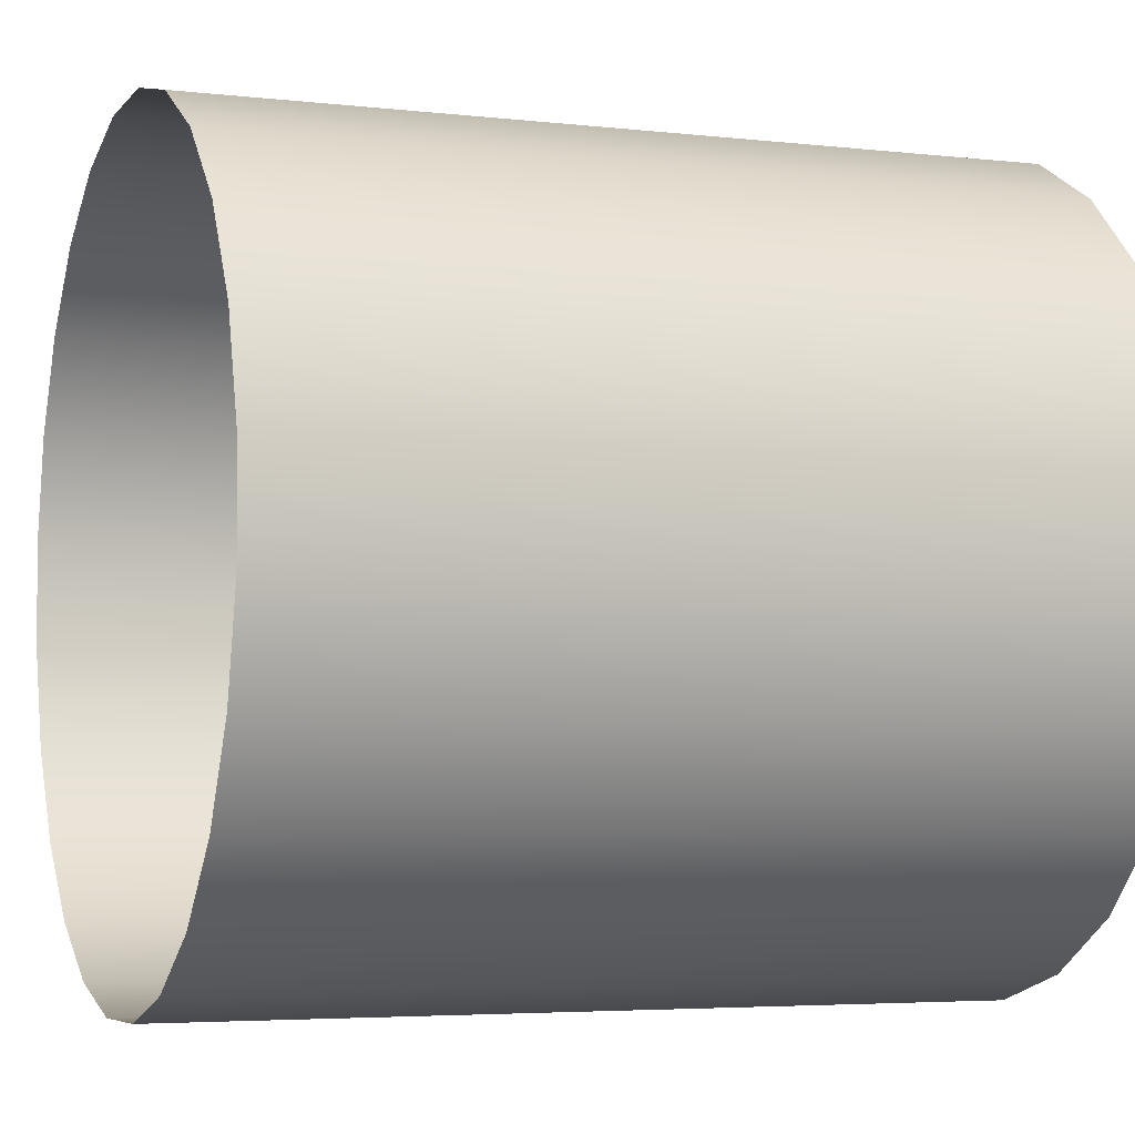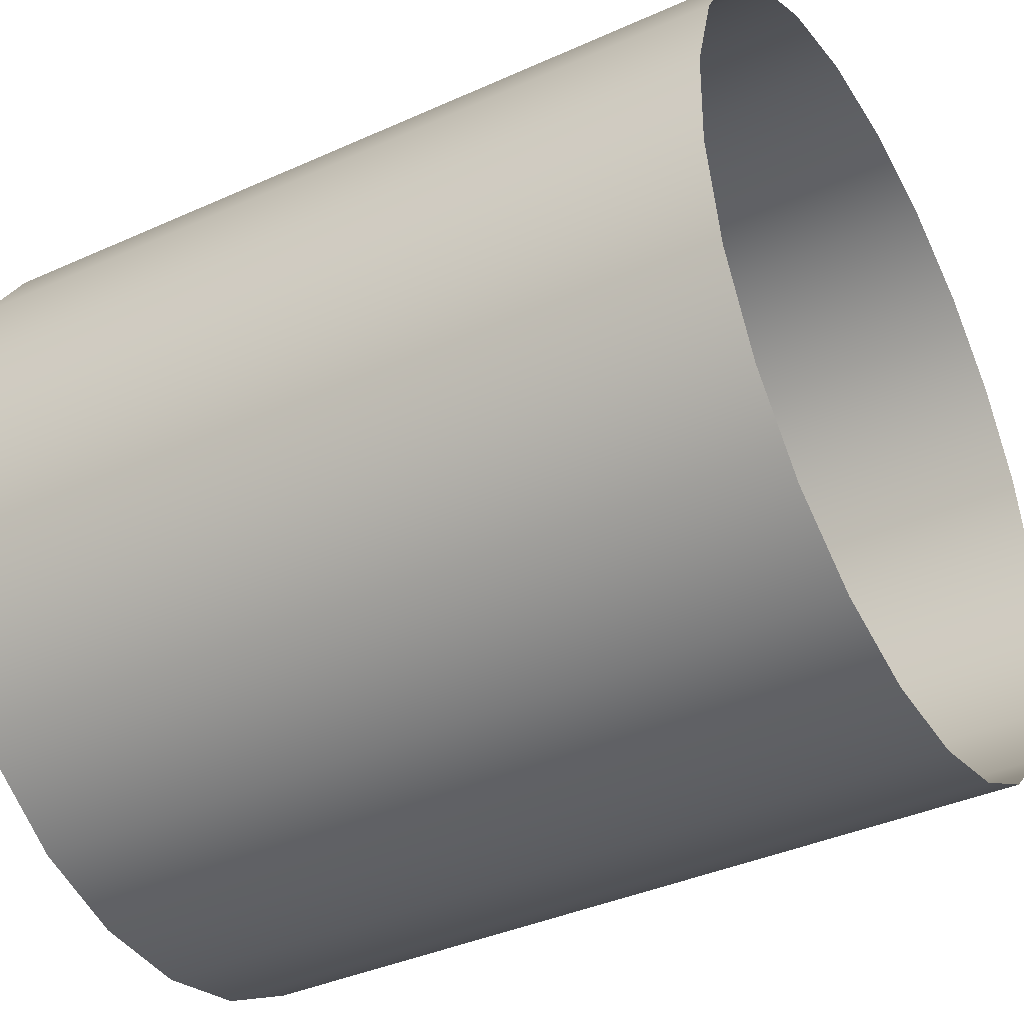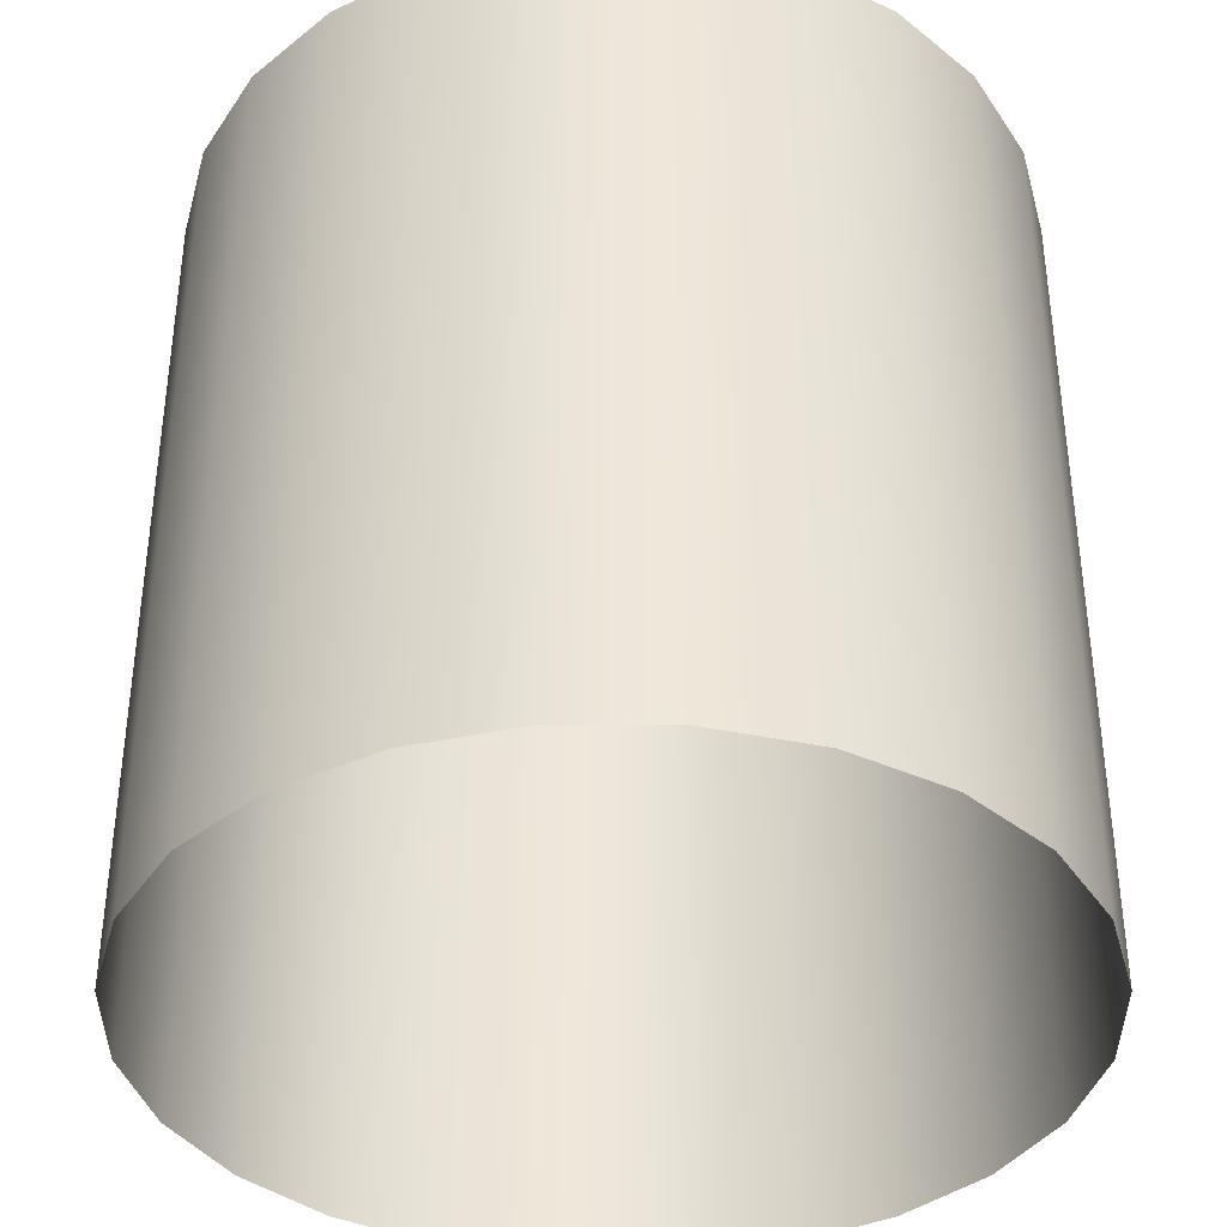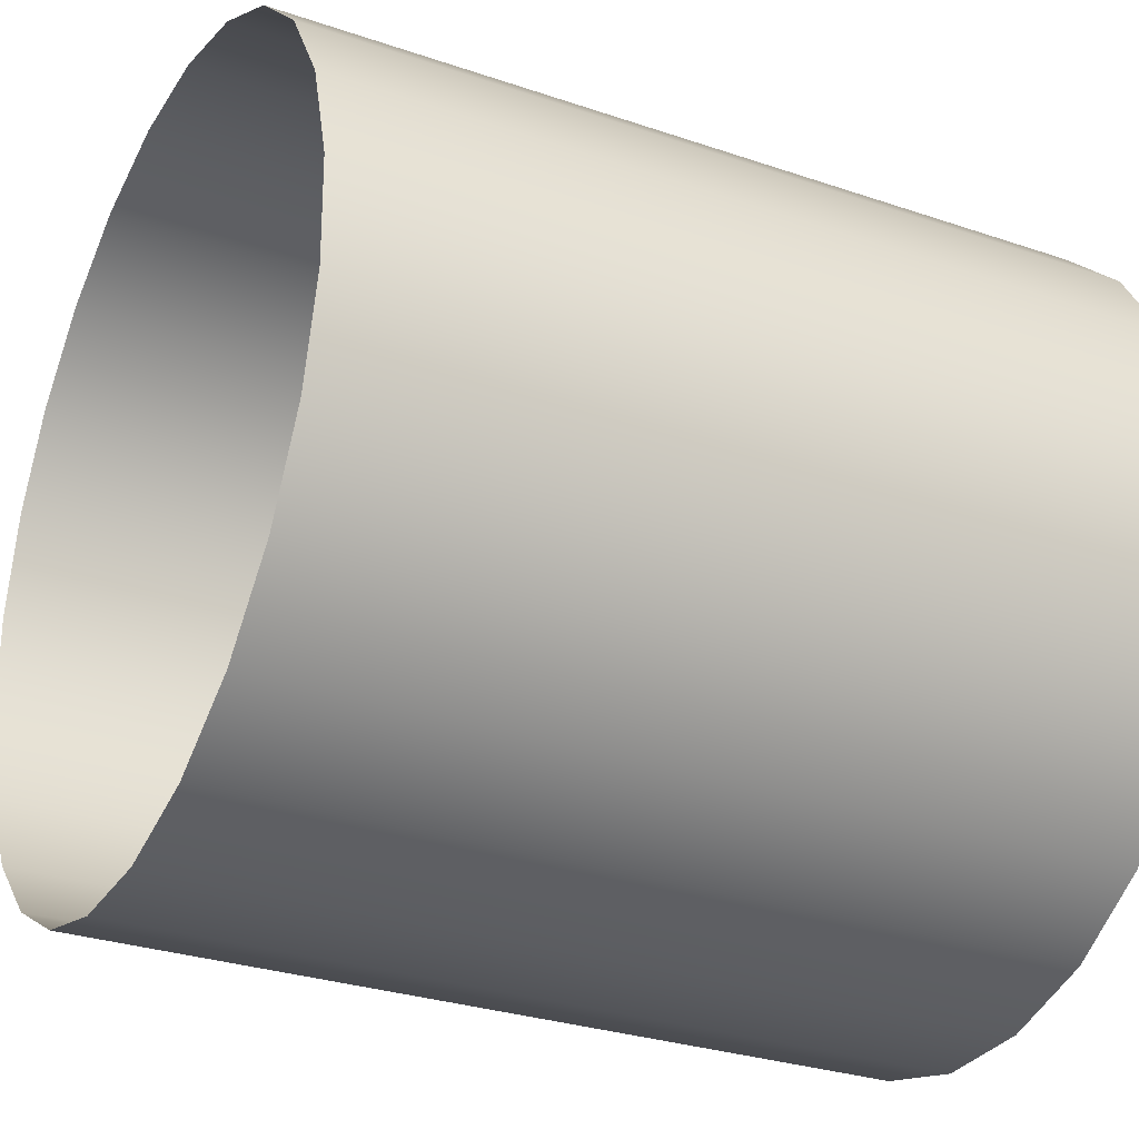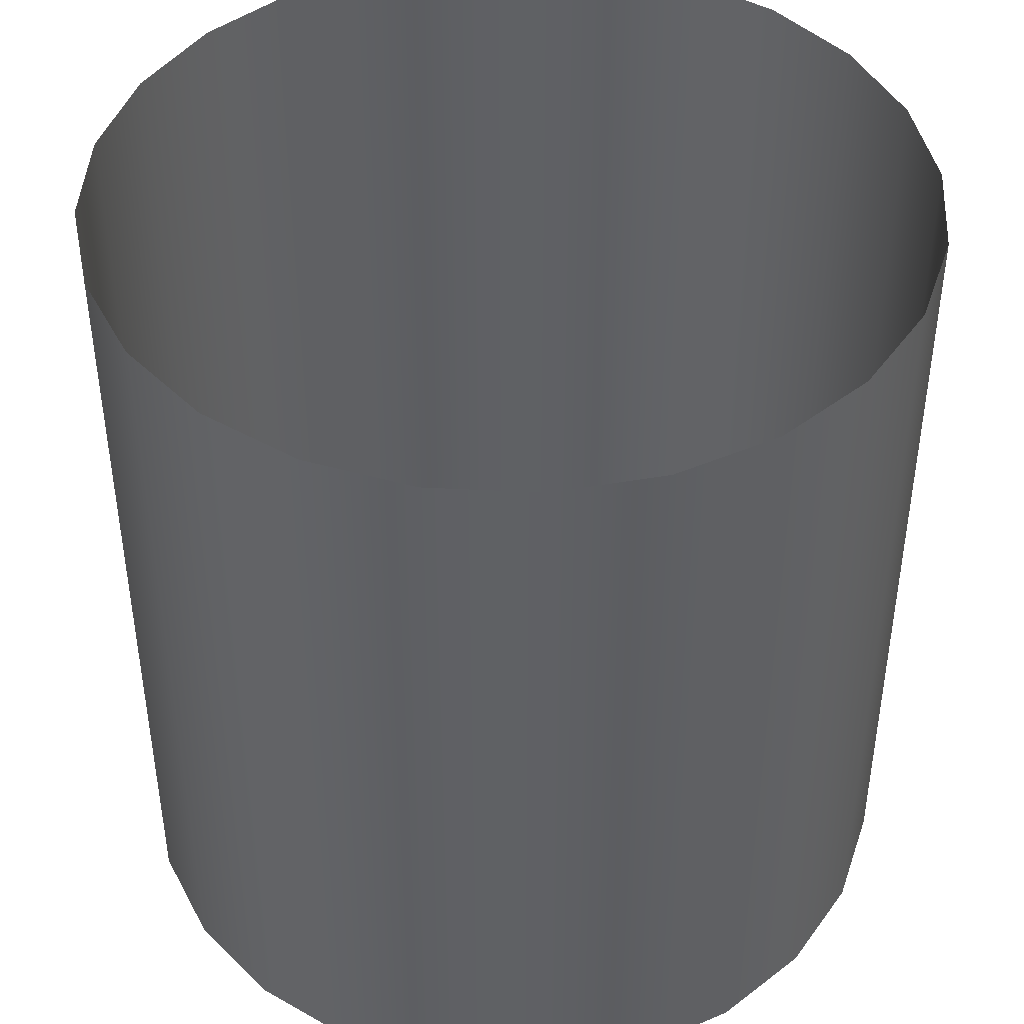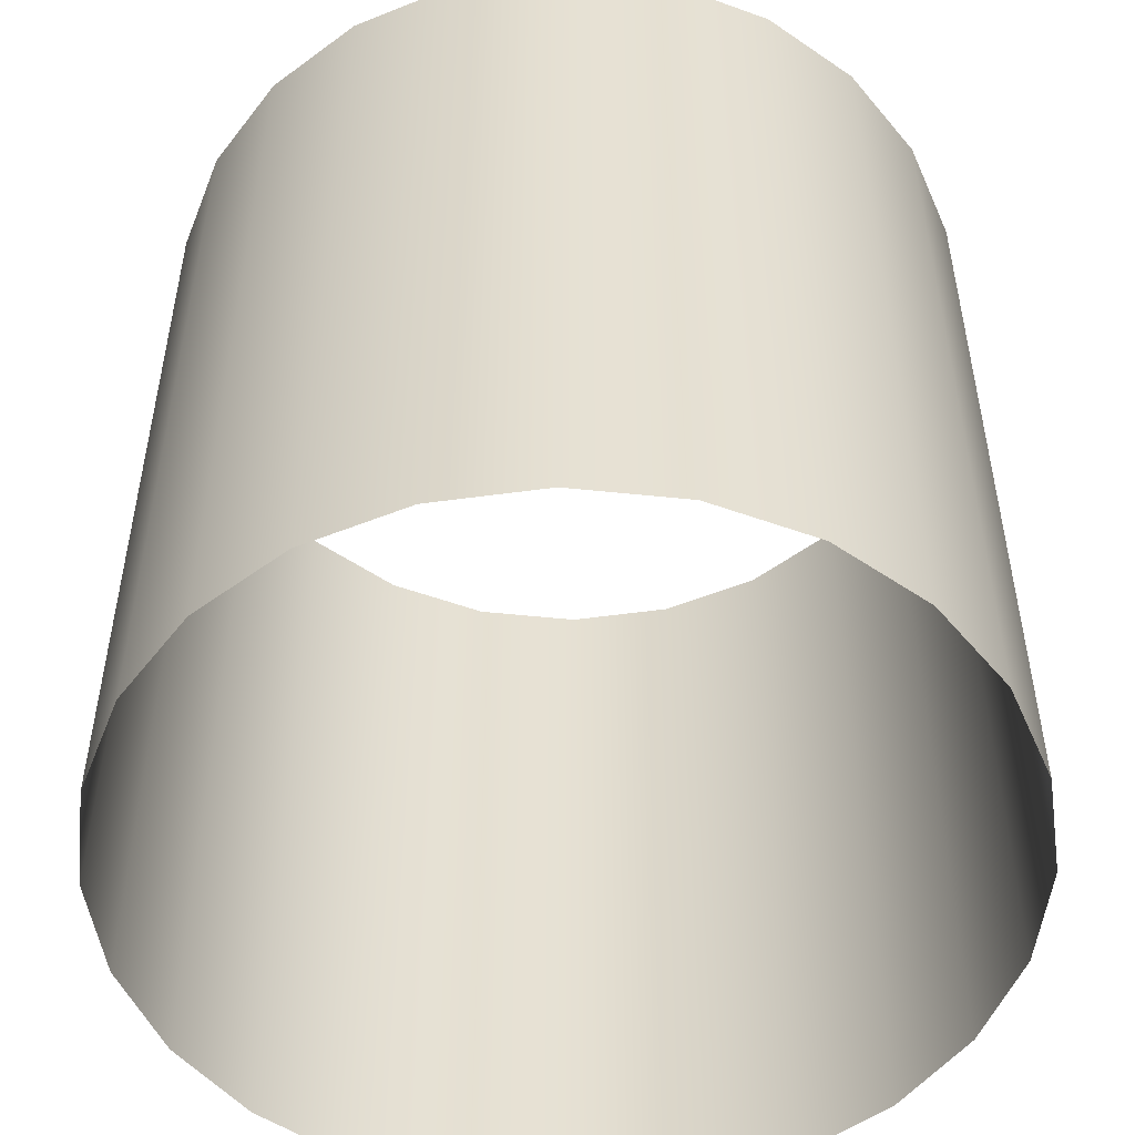
<metadata>
{"format":"obj","ext":"obj","renderer":"f3d","projection":"perspective","resolution":1024,"background":"white","views":[{"elev":-4.4,"azim":-110.6,"up":"+Z"},{"elev":-39.1,"azim":-60.6,"up":"+Z"},{"elev":-38.2,"azim":16.3,"up":"+Y"},{"elev":-29.2,"azim":-116.9,"up":"+Z"},{"elev":44.1,"azim":19.7,"up":"+Y"},{"elev":-51.5,"azim":84.8,"up":"+Y"}]}
</metadata>
<code>
o Group1/mesh1/mesh1-geometry#mesh1-geometry
v 0.3031 0.01389 -0.04205
v 0.2862 0.01389 0.1136
v 0.3049 0.01389 0.03689
v 0.281 0.01389 -0.1178
v 0.3049 -0.6038 0.03689
v 0.3031 -0.6038 -0.04205
v 0.281 -0.6038 -0.1178
v 0.2482 0.01389 0.1829
v 0.2862 -0.6038 0.1136
v 0.24 -0.6038 -0.1853
v 0.24 0.01389 -0.1853
v 0.2551 -0.6541 0.03147
v 0.2536 -0.6541 -0.03439
v 0.2351 -0.6541 -0.09762
v 0.1937 0.01389 0.2399
v 0.2482 -0.6038 0.1829
v 0.2394 -0.6541 0.09547
v 0.1829 0.01389 -0.2399
v 0.2009 -0.6541 -0.1539
v 0.1829 -0.6038 -0.2399
v 0.2078 -0.6541 0.1532
v 0.1262 0.01389 0.2809
v 0.1937 -0.6038 0.2399
v 0.1136 0.01389 -0.2778
v 0.1623 -0.6541 0.2009
v 0.1533 -0.6541 -0.1994
v 0.1262 -0.6038 0.2809
v 0.1136 -0.6038 -0.2778
v 0.05041 0.01389 0.3031
v 0.05041 -0.6038 0.3031
v 0.03692 0.01389 -0.2965
v 0.106 -0.6541 0.2351
v 0.09549 -0.6541 -0.2311
v 0.03692 -0.6038 -0.2965
v -0.02854 0.01389 0.3049
v -0.02854 -0.6038 0.3049
v 0.04275 -0.6541 0.2536
v -0.04203 0.01389 -0.2948
v 0.03149 -0.6541 -0.2467
v -0.02311 -0.6541 0.255
v -0.04203 -0.6038 -0.2948
v -0.1052 0.01389 0.2862
v -0.1052 -0.6038 0.2862
v -0.08711 -0.6541 0.2394
v -0.1178 0.01389 -0.2726
v -0.03437 -0.6541 -0.2452
v -0.1178 -0.6038 -0.2726
v -0.0976 -0.6541 -0.2267
v -0.1745 0.01389 0.2482
v -0.1745 -0.6038 0.2482
v -0.1449 -0.6541 0.2078
v -0.1853 0.01389 -0.2316
v -0.1539 -0.6541 -0.1925
v -0.1853 -0.6038 -0.2316
v -0.2316 0.01389 0.1937
v -0.2316 -0.6038 0.1937
v -0.1925 -0.6541 0.1622
v -0.2399 -0.6038 -0.1745
v -0.2399 0.01389 -0.1745
v -0.1994 -0.6541 -0.1449
v -0.2726 0.01389 0.1262
v -0.2267 -0.6541 0.106
v -0.2778 -0.6038 -0.1053
v -0.2311 -0.6541 -0.08714
v -0.2778 0.01389 -0.1053
v -0.2726 -0.6038 0.1262
v -0.2947 0.01389 0.05038
v -0.2452 -0.6541 0.04272
v -0.2965 -0.6038 -0.02856
v -0.2467 -0.6541 -0.02314
v -0.2965 0.01389 -0.02856
v -0.2947 -0.6038 0.05038
f 1 2 3
f 2 1 4
f 3 2 1
f 4 1 2
f 3 5 2
f 1 6 3
f 4 7 1
f 2 4 8
f 8 4 2
f 9 2 5
f 5 3 6
f 6 1 7
f 7 4 10
f 8 4 11
f 11 4 8
f 2 9 8
f 9 12 5
f 5 12 9
f 5 13 6
f 6 13 5
f 13 7 6
f 6 7 13
f 11 10 4
f 14 10 7
f 7 10 14
f 8 11 15
f 15 11 8
f 16 8 9
f 12 9 17
f 17 9 12
f 13 5 12
f 12 5 13
f 7 13 14
f 14 13 7
f 11 18 10
f 10 14 19
f 19 14 10
f 15 11 18
f 18 11 15
f 8 16 15
f 16 17 9
f 9 17 16
f 17 13 12
f 12 13 17
f 13 17 14
f 14 17 13
f 20 10 18
f 14 21 19
f 19 21 14
f 19 20 10
f 10 20 19
f 15 18 22
f 22 18 15
f 23 15 16
f 17 16 21
f 21 16 17
f 14 17 21
f 21 17 14
f 18 24 20
f 19 21 25
f 25 21 19
f 20 19 26
f 26 19 20
f 22 18 24
f 24 18 22
f 22 15 27
f 23 27 15
f 23 21 16
f 16 21 23
f 28 20 24
f 21 23 25
f 25 23 21
f 19 25 26
f 26 25 19
f 26 28 20
f 20 28 26
f 22 24 29
f 29 24 22
f 27 30 22
f 27 25 23
f 23 25 27
f 24 31 28
f 26 25 32
f 32 25 26
f 28 26 33
f 33 26 28
f 29 24 31
f 31 24 29
f 29 22 30
f 30 32 27
f 27 32 30
f 25 27 32
f 32 27 25
f 34 28 31
f 26 32 33
f 33 32 26
f 33 34 28
f 28 34 33
f 29 31 35
f 35 31 29
f 30 36 29
f 32 30 37
f 37 30 32
f 31 38 34
f 33 32 37
f 37 32 33
f 34 33 39
f 39 33 34
f 35 31 38
f 38 31 35
f 35 29 36
f 40 30 36
f 36 30 40
f 30 40 37
f 37 40 30
f 41 34 38
f 33 37 39
f 39 37 33
f 39 41 34
f 34 41 39
f 35 38 42
f 42 38 35
f 36 43 35
f 36 44 40
f 40 44 36
f 39 37 40
f 40 37 39
f 38 45 41
f 41 39 46
f 46 39 41
f 42 38 45
f 45 38 42
f 42 35 43
f 44 36 43
f 43 36 44
f 46 40 44
f 44 40 46
f 39 40 46
f 46 40 39
f 47 41 45
f 48 41 46
f 46 41 48
f 42 45 49
f 49 45 42
f 43 50 42
f 43 51 44
f 44 51 43
f 46 44 48
f 48 44 46
f 41 48 47
f 47 48 41
f 45 52 47
f 49 45 52
f 52 45 49
f 49 42 50
f 51 43 50
f 50 43 51
f 48 44 51
f 51 44 48
f 53 47 48
f 48 47 53
f 54 47 52
f 49 52 55
f 55 52 49
f 50 56 49
f 50 57 51
f 51 57 50
f 48 51 53
f 53 51 48
f 47 53 54
f 54 53 47
f 54 52 58
f 55 52 59
f 59 52 55
f 55 49 56
f 57 50 56
f 56 50 57
f 53 51 57
f 57 51 53
f 60 54 53
f 53 54 60
f 59 58 52
f 54 60 58
f 58 60 54
f 55 59 61
f 61 59 55
f 55 56 61
f 56 62 57
f 57 62 56
f 53 57 60
f 60 57 53
f 58 59 63
f 64 58 60
f 60 58 64
f 61 59 65
f 65 59 61
f 66 61 56
f 62 56 66
f 66 56 62
f 60 57 62
f 62 57 60
f 65 63 59
f 58 64 63
f 63 64 58
f 60 62 64
f 64 62 60
f 61 65 67
f 67 65 61
f 61 66 67
f 66 68 62
f 62 68 66
f 63 65 69
f 70 63 64
f 64 63 70
f 64 62 68
f 68 62 64
f 67 65 71
f 71 65 67
f 72 67 66
f 68 66 72
f 72 66 68
f 71 69 65
f 63 70 69
f 69 70 63
f 64 68 70
f 70 68 64
f 67 72 71
f 72 70 68
f 68 70 72
f 69 71 72
f 70 72 69
f 69 72 70
f 2 5 3
f 3 6 1
f 1 7 4
f 5 2 9
f 6 3 5
f 7 1 6
f 10 4 7
f 8 9 2
f 4 10 11
f 9 8 16
f 10 18 11
f 15 16 8
f 18 10 20
f 16 15 23
f 20 24 18
f 27 15 22
f 15 27 23
f 24 20 28
f 22 30 27
f 28 31 24
f 30 22 29
f 31 28 34
f 29 36 30
f 34 38 31
f 36 29 35
f 38 34 41
f 35 43 36
f 41 45 38
f 43 35 42
f 45 41 47
f 42 50 43
f 47 52 45
f 50 42 49
f 52 47 54
f 49 56 50
f 58 52 54
f 56 49 55
f 52 58 59
f 61 56 55
f 63 59 58
f 56 61 66
f 59 63 65
f 67 66 61
f 69 65 63
f 66 67 72
f 65 69 71
f 71 72 67
f 72 71 69

</code>
